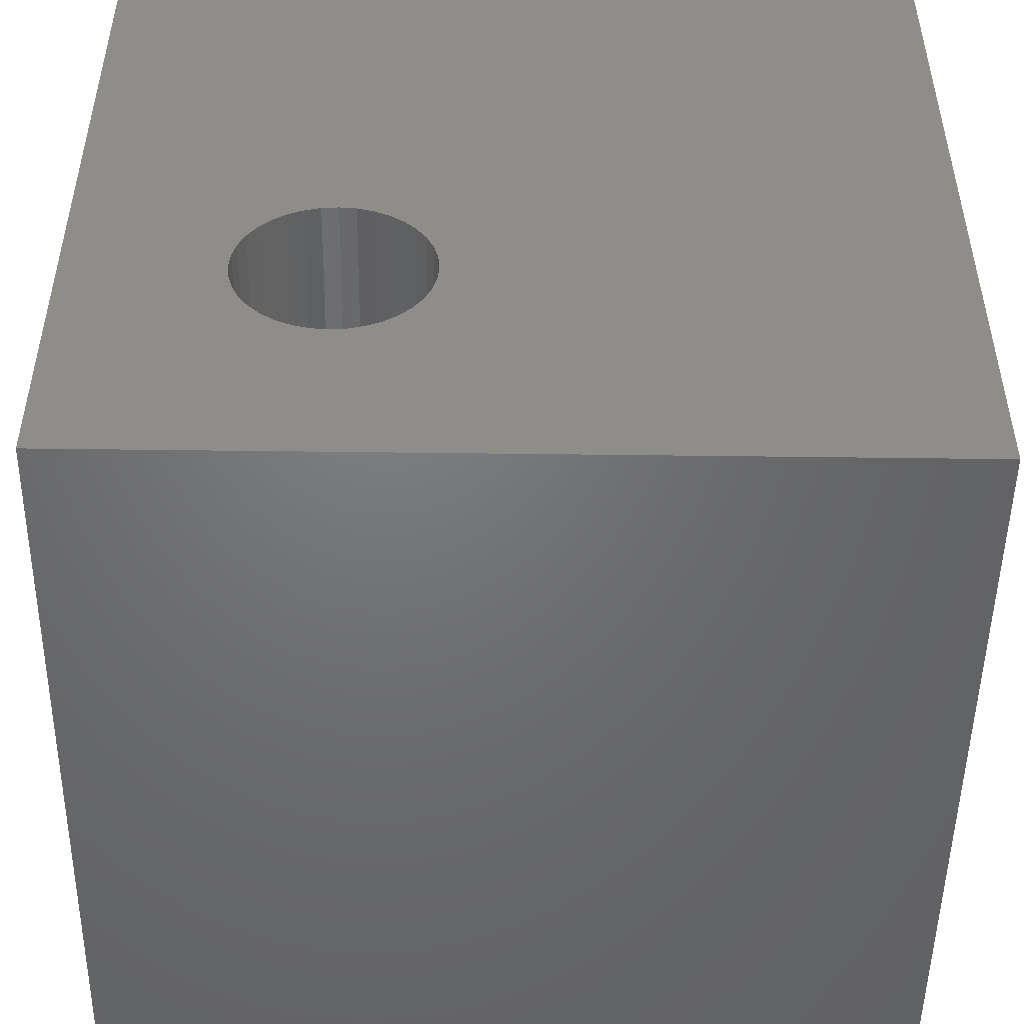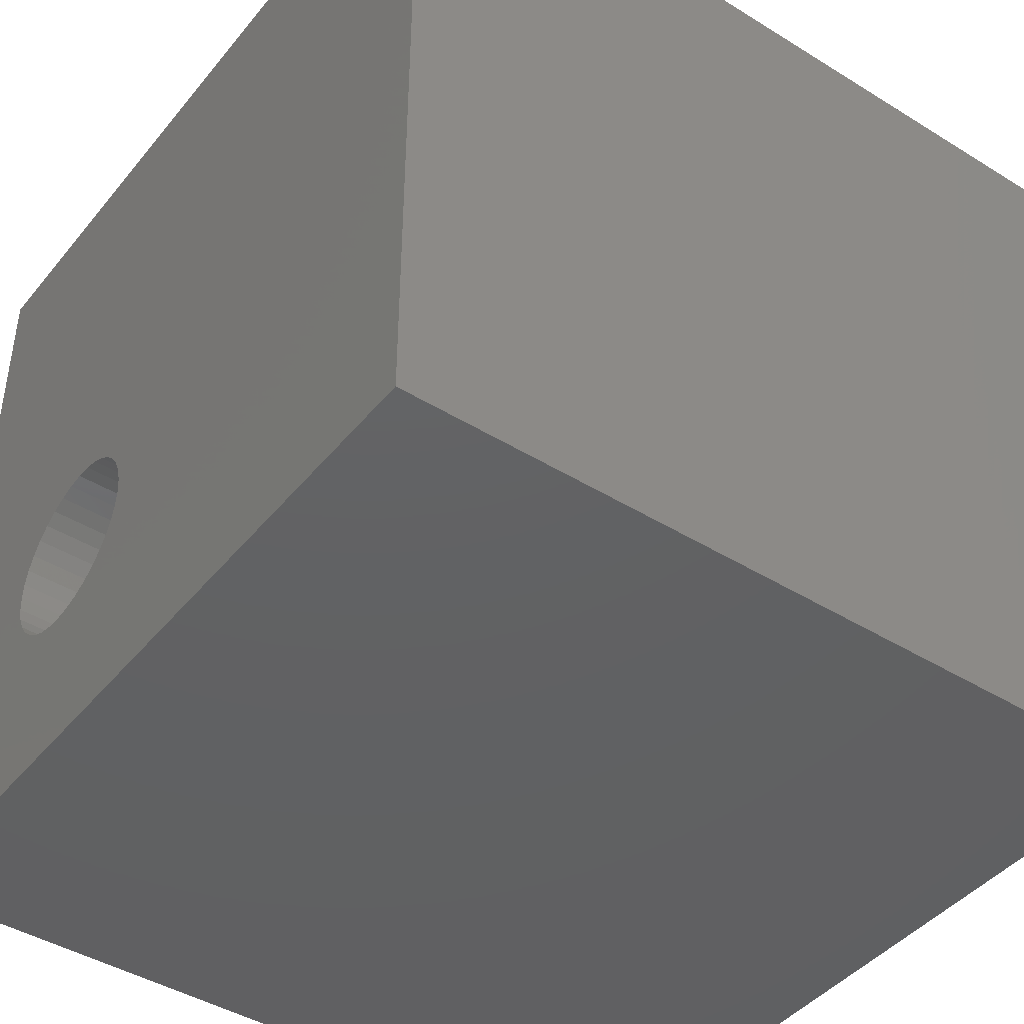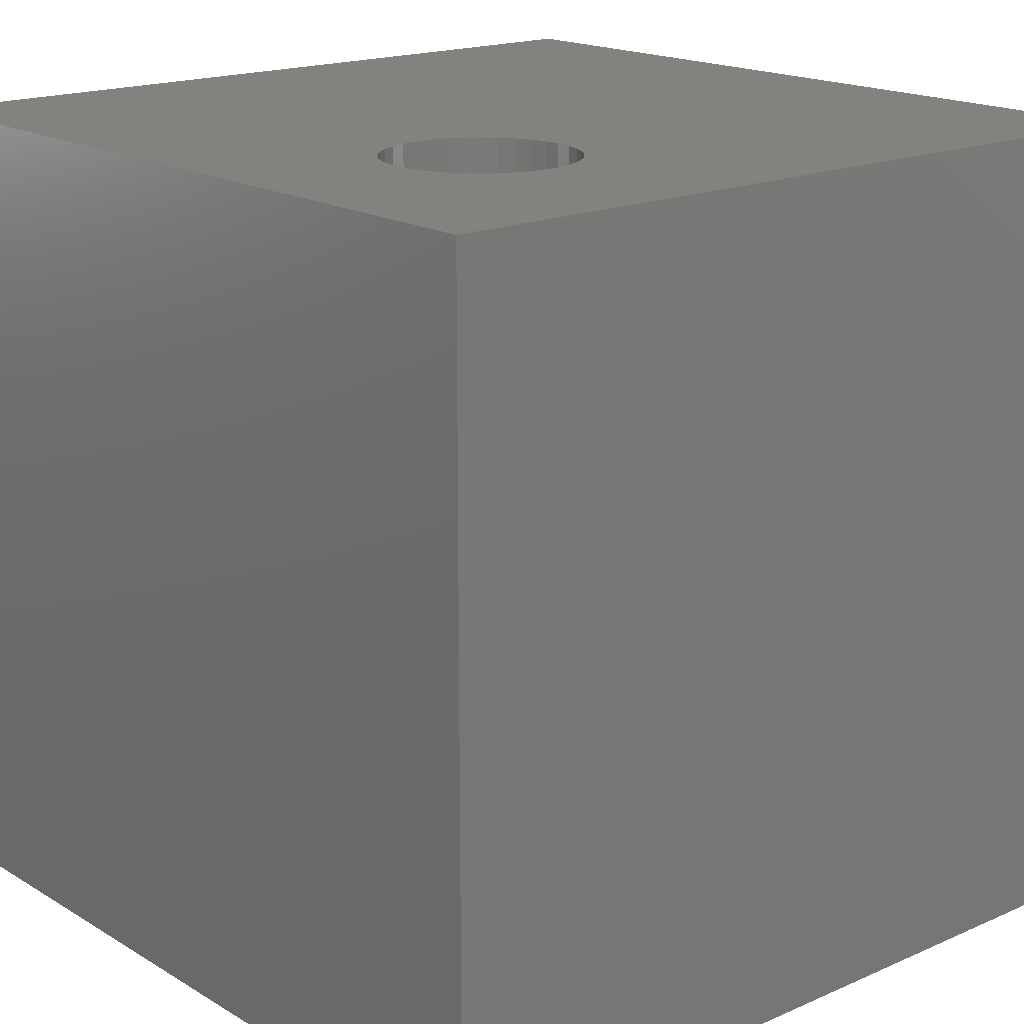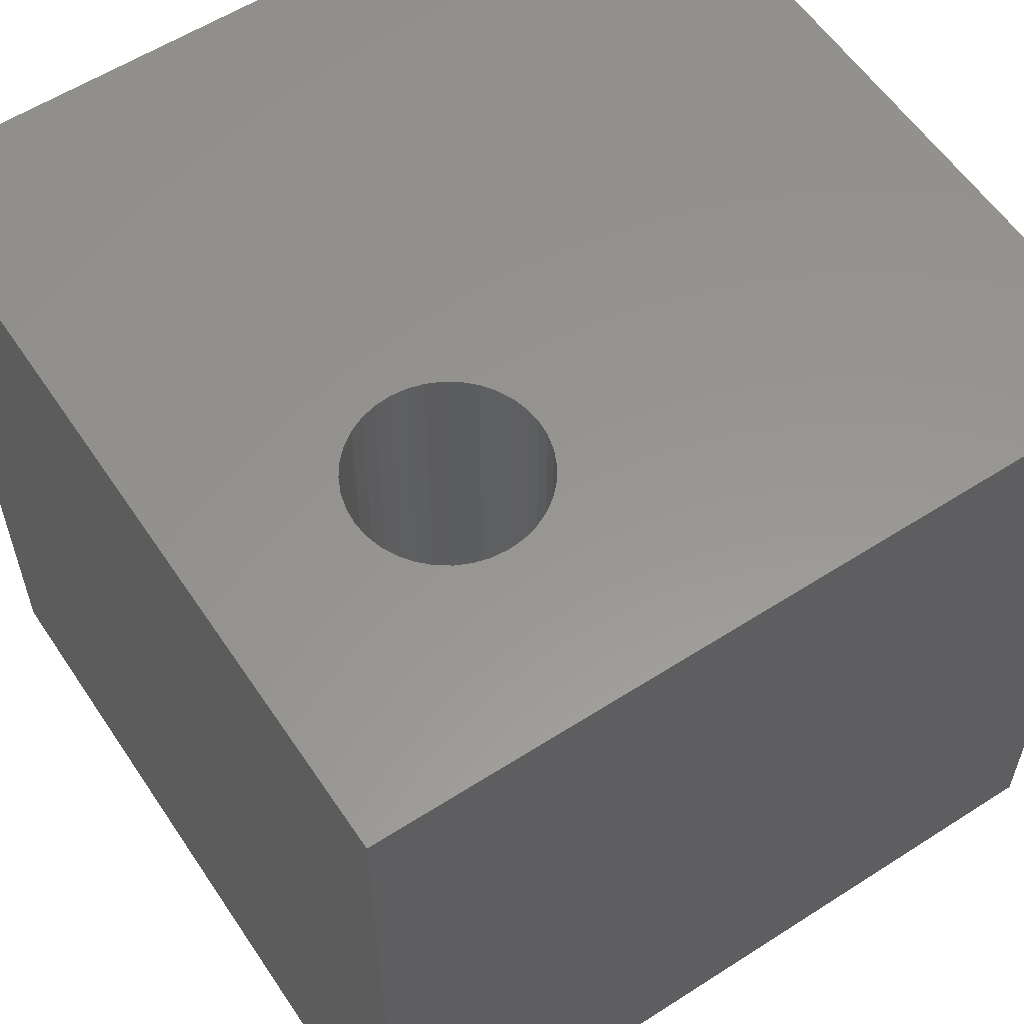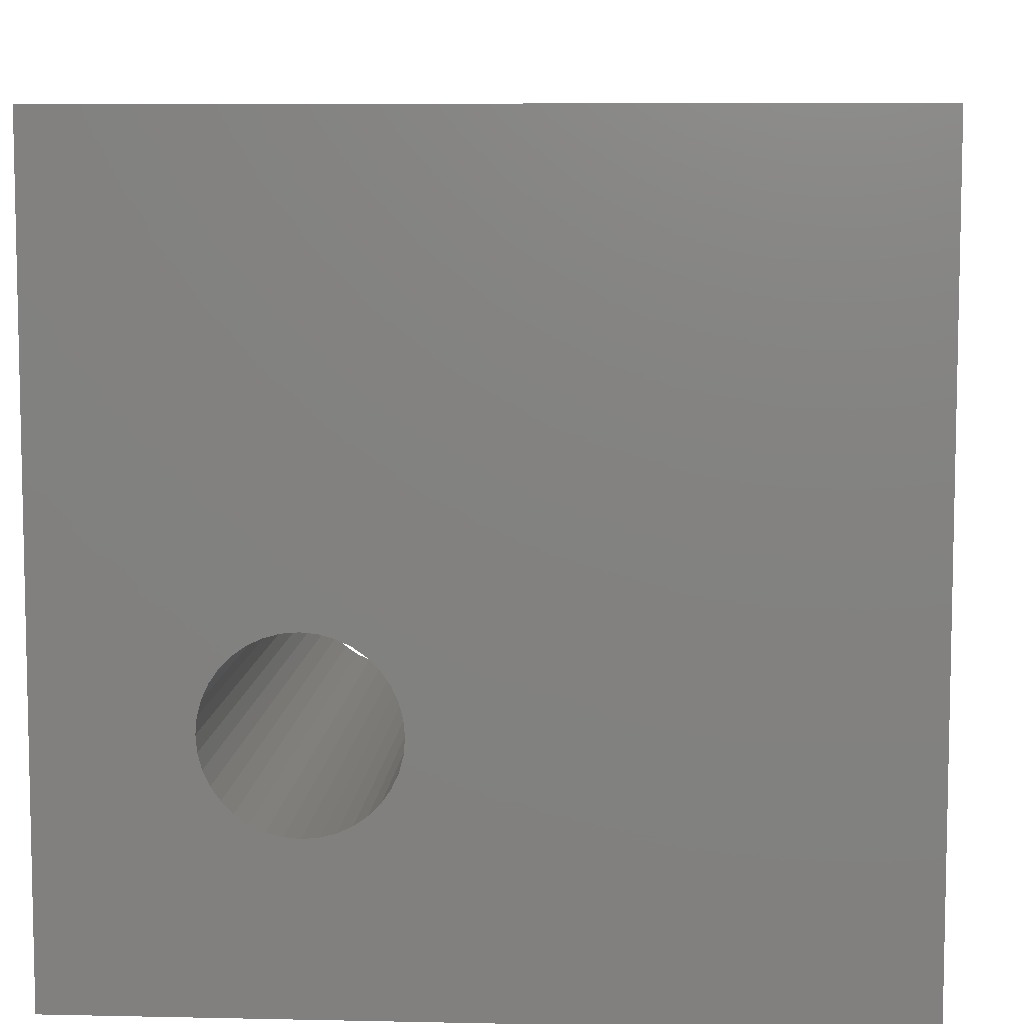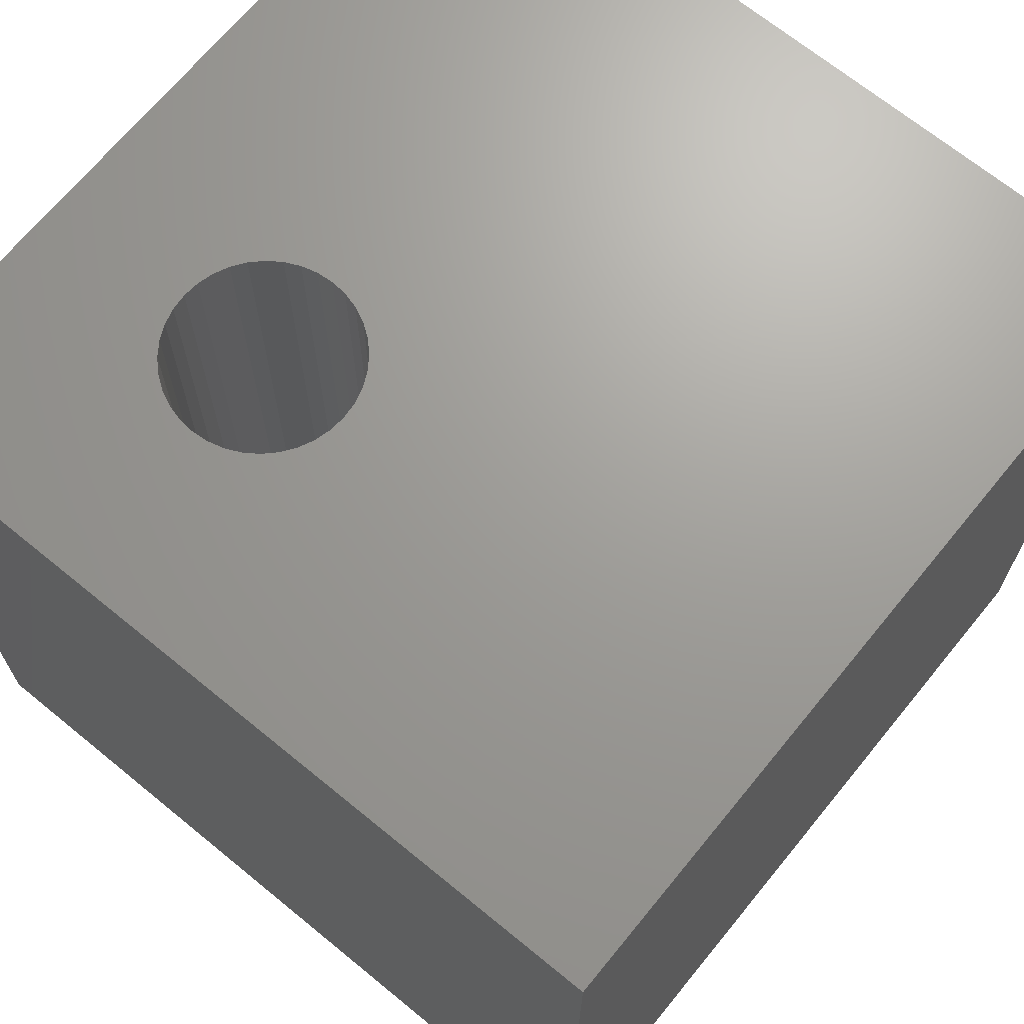
<metadata>
{"format":"stl","ext":"stl","renderer":"f3d","projection":"perspective","resolution":1024,"background":"white","views":[{"elev":-49.7,"azim":-0.8,"up":"+Y"},{"elev":-43.5,"azim":53.9,"up":"+Y"},{"elev":17.6,"azim":-40.7,"up":"+Z"},{"elev":58.1,"azim":-33.6,"up":"+Z"},{"elev":7.7,"azim":3.5,"up":"+Y"},{"elev":68.8,"azim":39.3,"up":"+Z"}]}
</metadata>
<code>
# stl→obj: 80 verts, 160 faces
v 0 10 10
v 0 10 0
v 0 0 10
v 0 0 0
v 2.994 4.344 10
v 3.193 4.326 10
v 4.142 3.195 10
v 4.125 2.996 10
v 10 0 10
v 4.073 2.803 10
v 3.988 2.621 10
v 3.873 2.457 10
v 3.732 2.316 10
v 3.568 2.201 10
v 3.386 2.116 10
v 3.193 2.065 10
v 2.994 2.047 10
v 2.794 2.065 10
v 10 10 10
v 3.568 4.19 10
v 3.732 4.075 10
v 4.125 3.395 10
v 4.073 3.588 10
v 2.601 2.116 10
v 2.419 2.201 10
v 2.256 2.316 10
v 3.386 4.275 10
v 3.873 3.934 10
v 3.988 3.77 10
v 2.114 2.457 10
v 1.999 2.621 10
v 1.915 2.803 10
v 1.915 3.588 10
v 1.999 3.77 10
v 2.114 3.934 10
v 2.256 4.075 10
v 2.419 4.19 10
v 2.601 4.275 10
v 2.794 4.326 10
v 1.863 2.996 10
v 1.845 3.195 10
v 1.863 3.395 10
v 10 10 0
v 10 0 0
v 2.419 2.201 0
v 2.601 2.116 0
v 1.863 2.996 0
v 1.915 2.803 0
v 1.999 2.621 0
v 3.193 2.065 0
v 2.994 2.047 0
v 2.794 2.065 0
v 2.114 2.457 0
v 2.256 2.316 0
v 4.073 3.588 0
v 3.988 3.77 0
v 3.873 3.934 0
v 3.732 4.075 0
v 3.568 4.19 0
v 3.386 4.275 0
v 3.193 4.326 0
v 2.994 4.344 0
v 2.794 4.326 0
v 2.601 4.275 0
v 2.419 4.19 0
v 2.256 4.075 0
v 2.114 3.934 0
v 1.999 3.77 0
v 3.386 2.116 0
v 3.568 2.201 0
v 3.732 2.316 0
v 3.873 2.457 0
v 3.988 2.621 0
v 4.073 2.803 0
v 1.915 3.588 0
v 1.863 3.395 0
v 1.845 3.195 0
v 4.125 2.996 0
v 4.142 3.195 0
v 4.125 3.395 0
f 1 2 3
f 3 2 4
f 5 6 1
f 7 8 9
f 9 8 10
f 9 10 11
f 11 12 9
f 9 12 13
f 9 13 14
f 14 15 9
f 9 15 16
f 9 16 3
f 3 16 17
f 3 17 18
f 19 20 21
f 7 9 22
f 22 9 19
f 22 19 23
f 18 24 3
f 3 24 25
f 3 25 26
f 1 6 19
f 19 6 27
f 19 27 20
f 21 28 19
f 19 28 29
f 19 29 23
f 26 30 3
f 3 30 31
f 3 31 32
f 33 34 1
f 34 35 1
f 1 35 36
f 1 36 37
f 37 38 1
f 1 38 39
f 1 39 5
f 32 40 3
f 3 40 41
f 3 41 1
f 1 41 42
f 1 42 33
f 43 19 44
f 44 19 9
f 45 46 4
f 47 48 4
f 4 48 49
f 50 44 51
f 51 44 4
f 51 4 52
f 52 4 46
f 49 53 4
f 4 53 54
f 4 54 45
f 55 56 43
f 43 56 57
f 43 57 58
f 58 59 43
f 43 59 60
f 43 60 2
f 2 60 61
f 2 61 62
f 62 63 2
f 2 63 64
f 2 64 65
f 65 66 2
f 2 66 67
f 2 67 68
f 50 69 44
f 44 69 70
f 44 70 71
f 71 72 44
f 44 72 73
f 44 73 74
f 68 75 2
f 2 75 76
f 2 76 4
f 4 76 77
f 4 77 47
f 74 78 44
f 44 78 79
f 44 79 43
f 43 79 80
f 43 80 55
f 19 43 1
f 1 43 2
f 44 9 4
f 4 9 3
f 78 7 79
f 79 7 22
f 79 22 80
f 80 22 23
f 80 23 55
f 55 23 29
f 55 29 56
f 56 29 28
f 56 28 57
f 57 28 21
f 57 21 58
f 58 21 20
f 58 20 59
f 59 20 27
f 59 27 60
f 60 27 6
f 60 6 61
f 61 6 5
f 61 5 62
f 62 5 39
f 62 39 63
f 63 39 38
f 63 38 64
f 64 38 37
f 64 37 65
f 65 37 36
f 65 36 66
f 66 36 35
f 66 35 67
f 67 35 34
f 67 34 68
f 68 34 33
f 68 33 75
f 75 33 42
f 75 42 76
f 76 42 41
f 76 41 77
f 77 41 40
f 77 40 47
f 47 40 32
f 47 32 48
f 48 32 31
f 48 31 49
f 49 31 30
f 49 30 53
f 53 30 26
f 53 26 54
f 54 26 25
f 54 25 45
f 45 25 24
f 45 24 46
f 46 24 18
f 46 18 52
f 52 18 17
f 52 17 51
f 51 17 16
f 51 16 50
f 50 16 15
f 50 15 69
f 69 15 14
f 69 14 70
f 70 14 13
f 70 13 71
f 71 13 12
f 71 12 72
f 72 12 11
f 72 11 73
f 73 11 10
f 73 10 74
f 74 10 8
f 74 8 78
f 78 8 7

</code>
